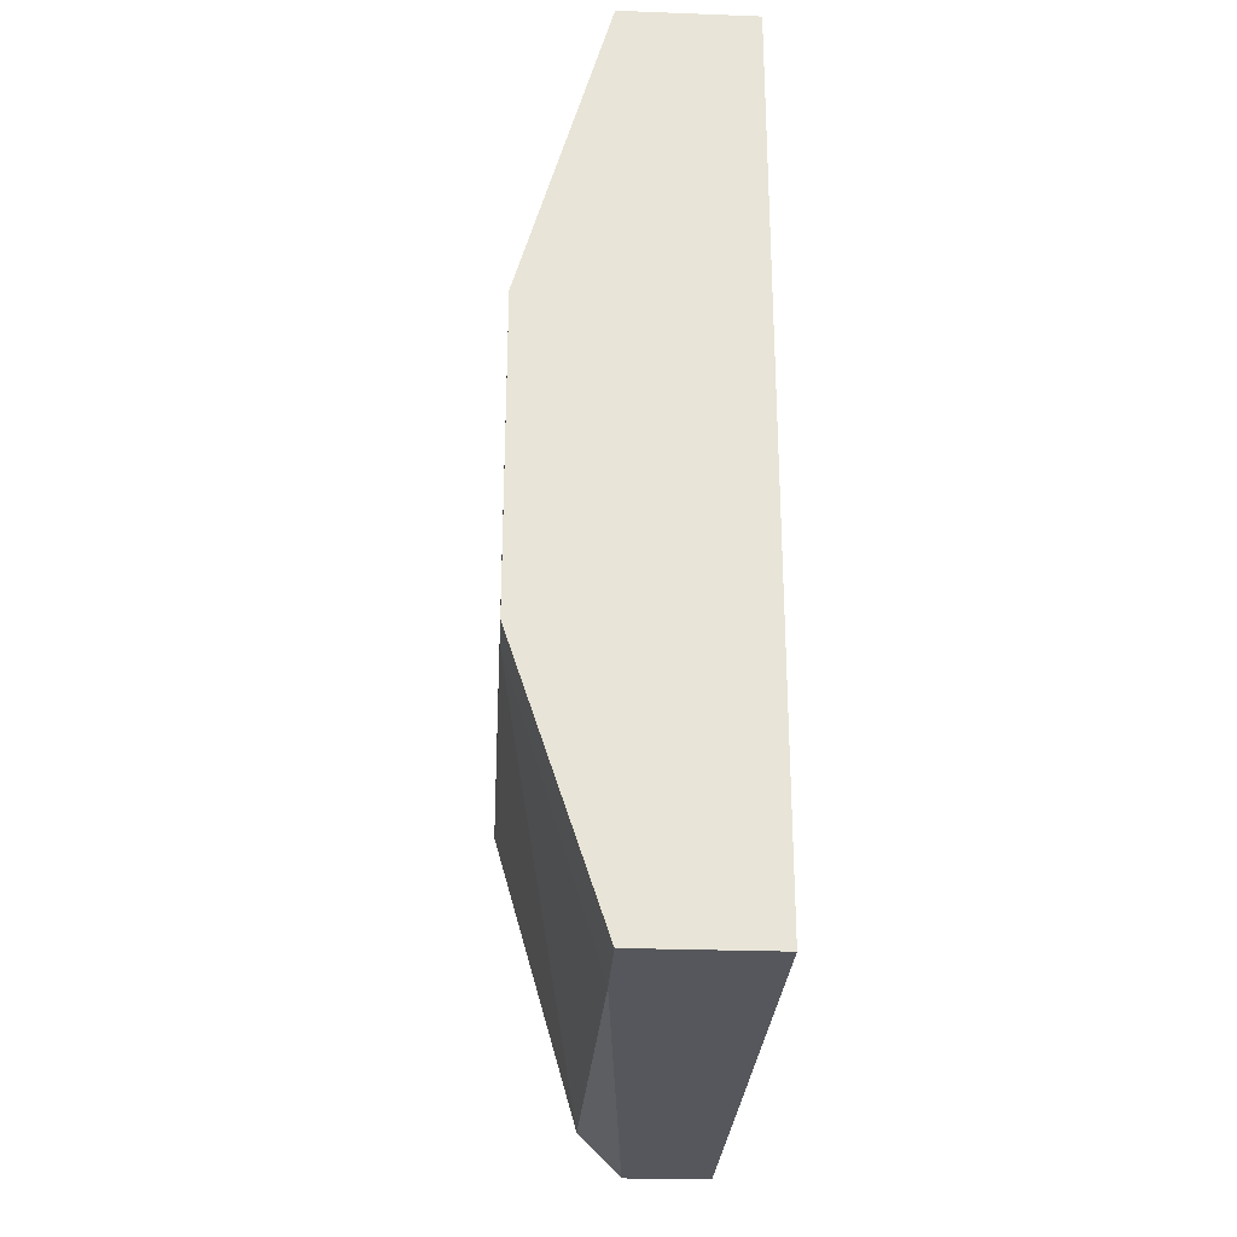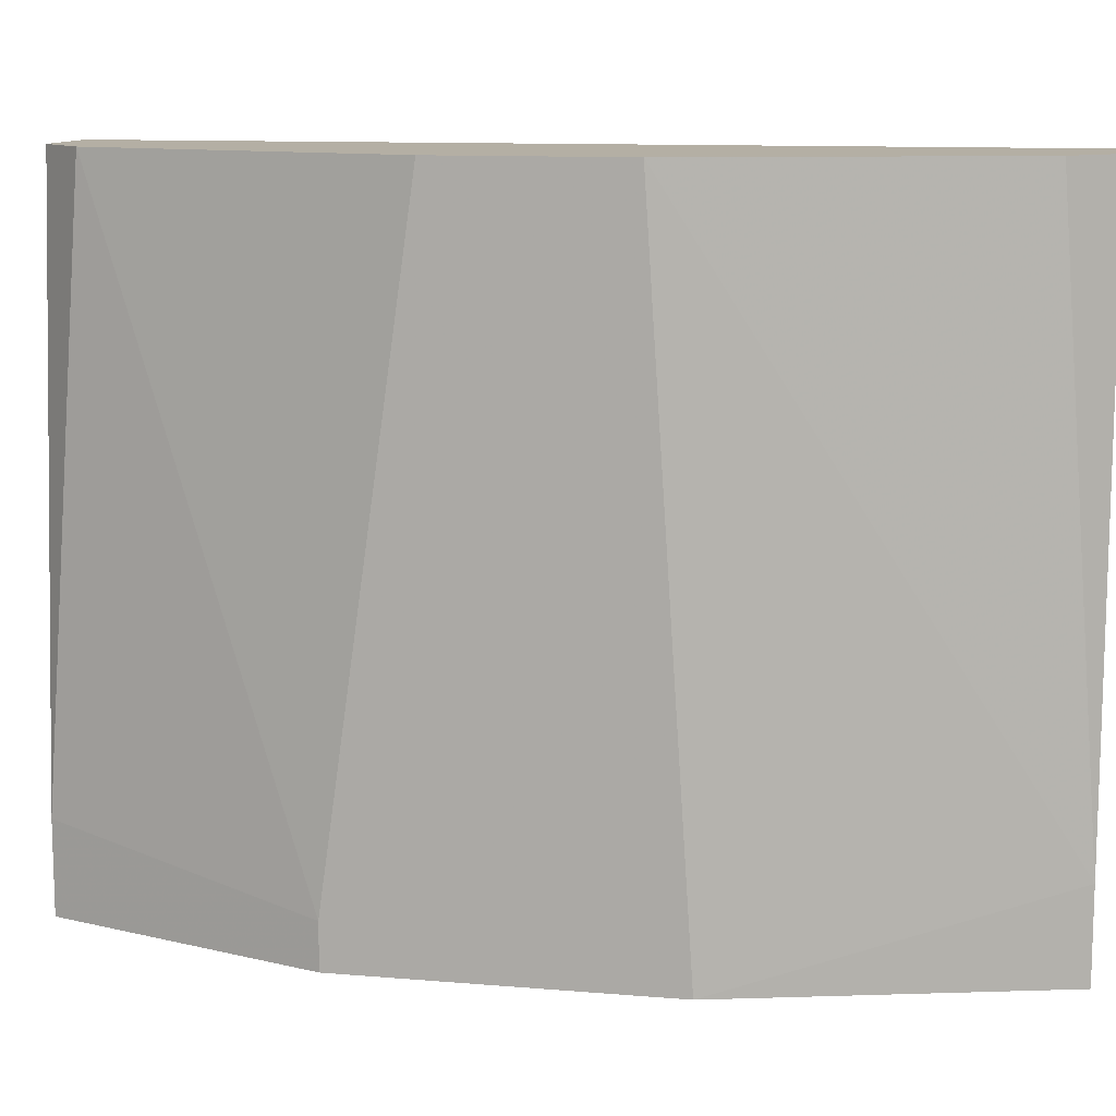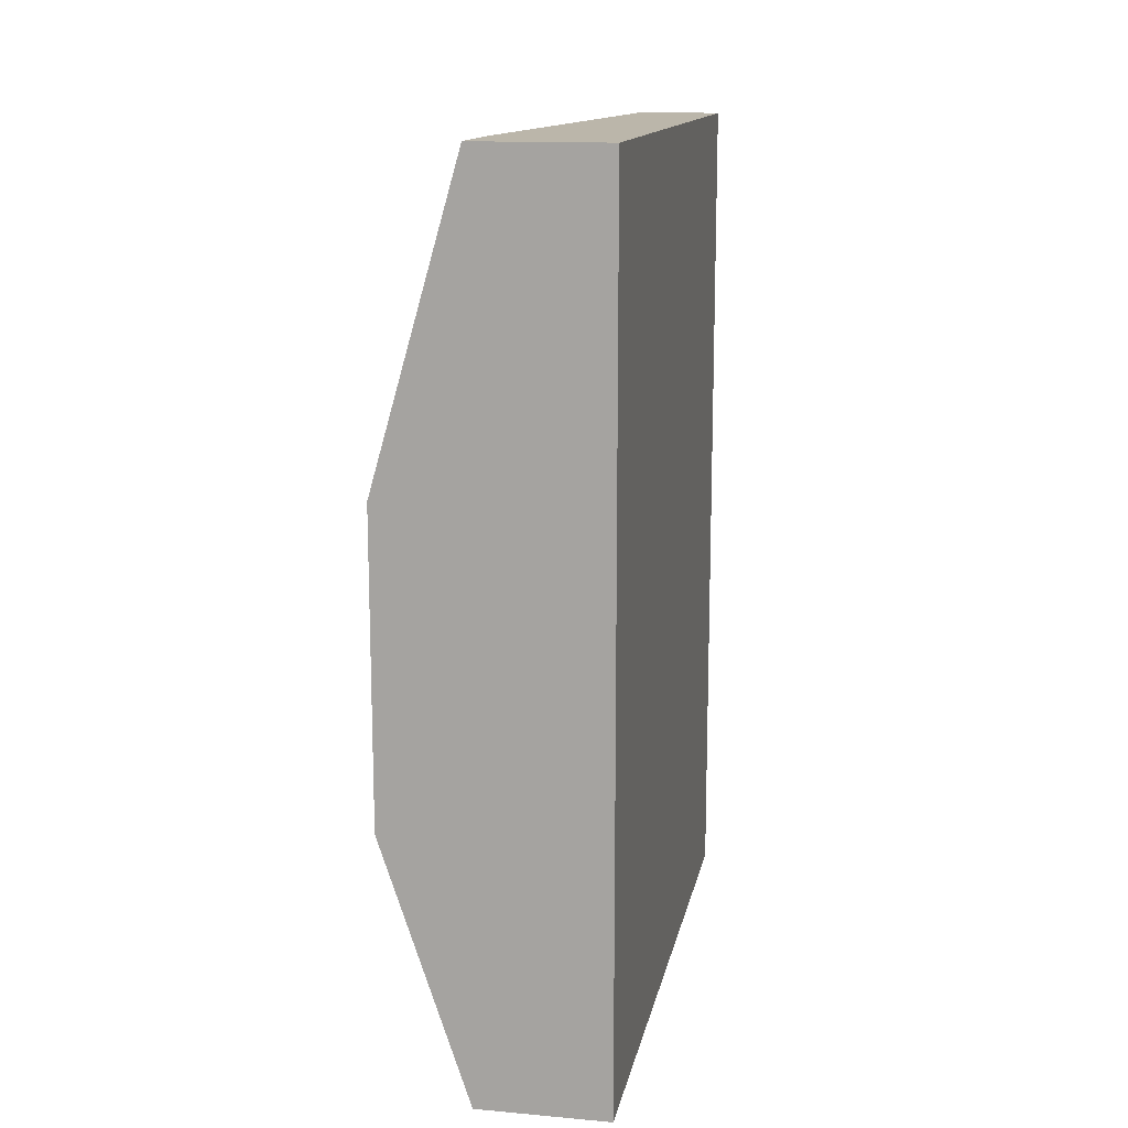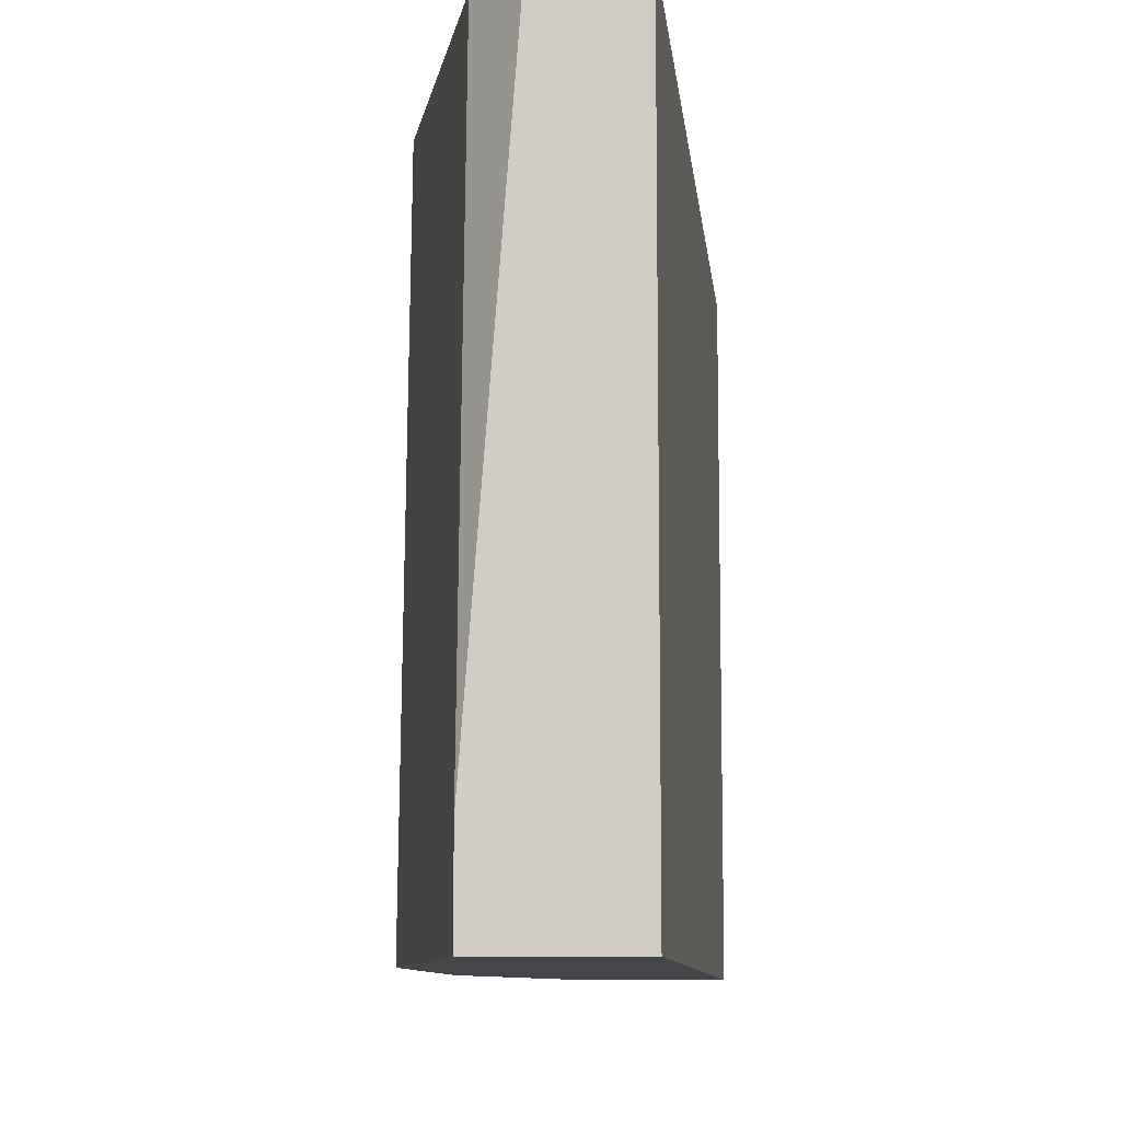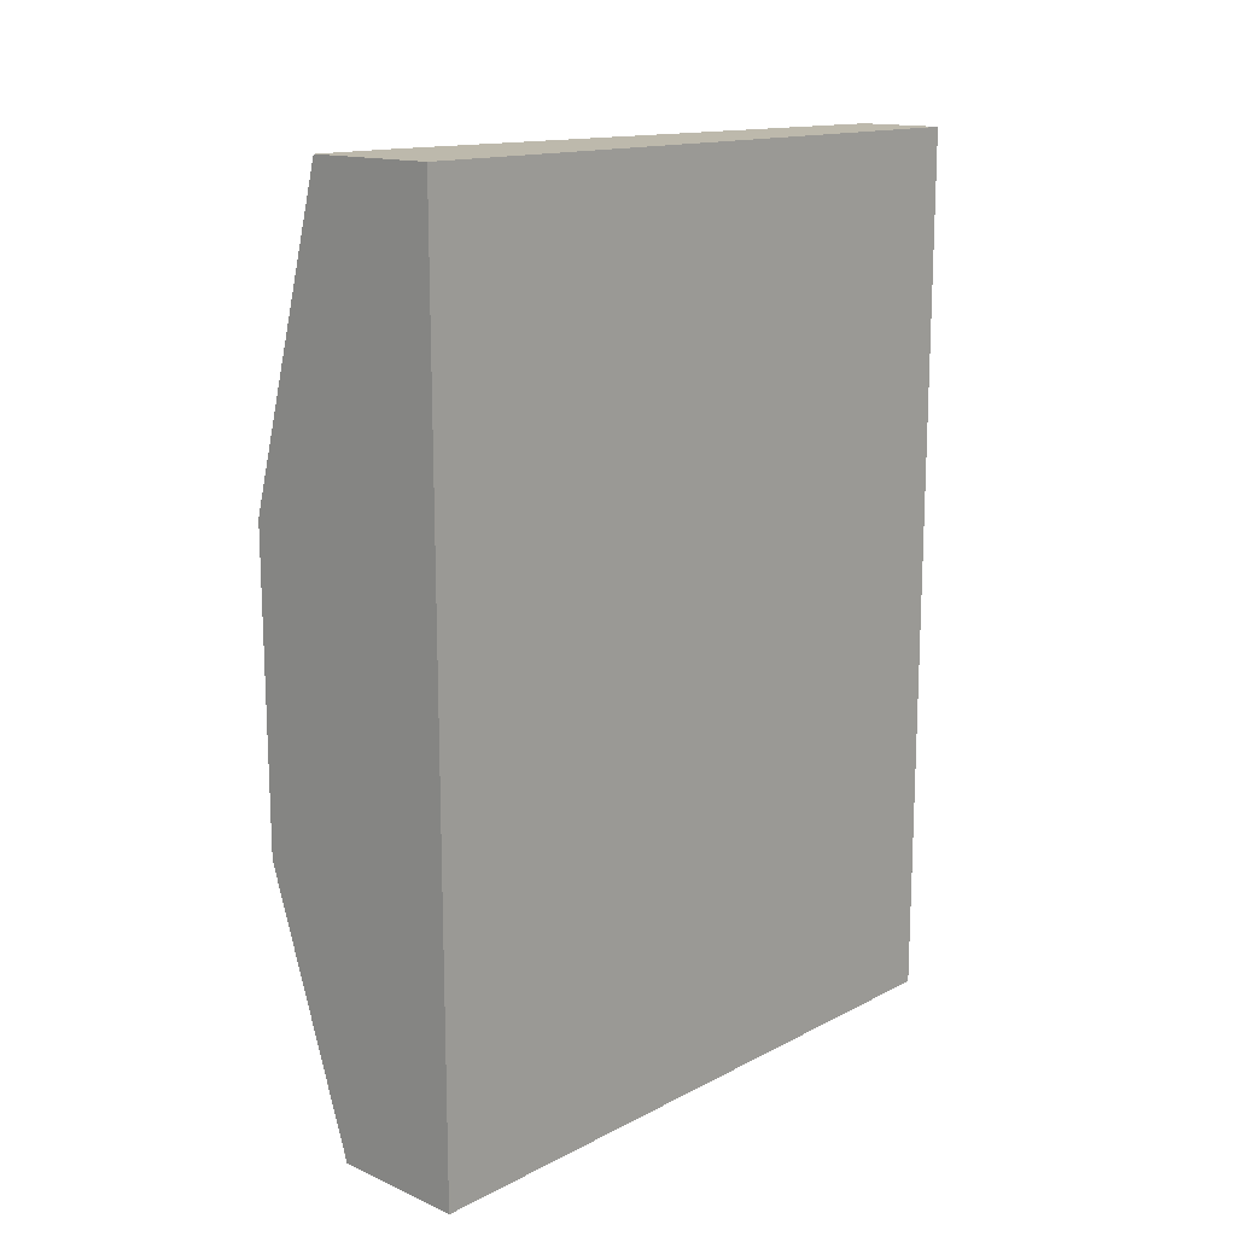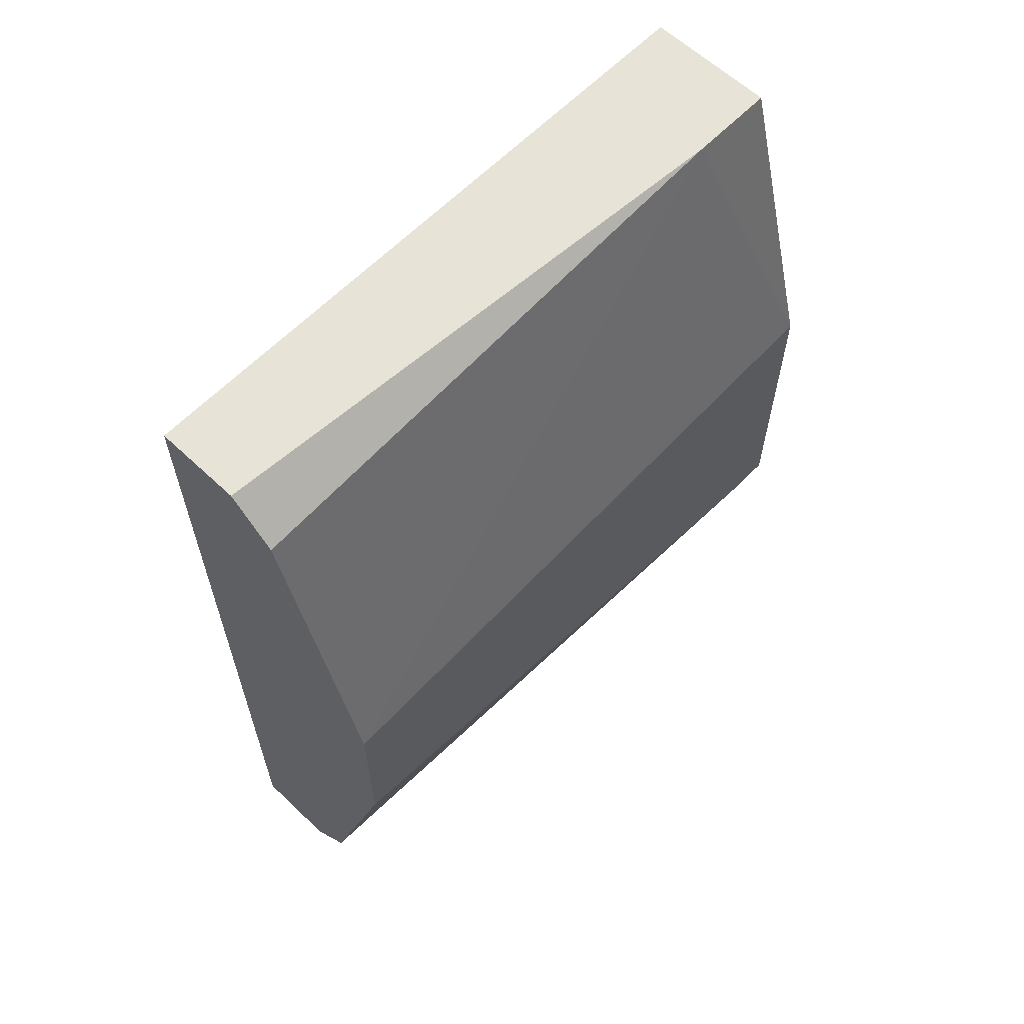
<metadata>
{"format":"obj","ext":"obj","renderer":"f3d","projection":"perspective","resolution":1024,"background":"white","views":[{"elev":-27.6,"azim":-3.3,"up":"+Z"},{"elev":11.3,"azim":-78.4,"up":"+Y"},{"elev":14.1,"azim":11.0,"up":"+Z"},{"elev":-9.9,"azim":6.0,"up":"+Y"},{"elev":15.0,"azim":42.8,"up":"+Z"},{"elev":61.5,"azim":-136.2,"up":"+Z"}]}
</metadata>
<code>
v -0.000473 -0.02077 -0.04815
v -0.000473 -0.02077 0.01222
v -0.000473 -0.06436 0.01557
v -0.000473 -0.06436 -0.0515
v -0.000473 -0.07108 0.01557
v -0.000473 -0.07108 -0.0515
v 0.009586 -0.02077 0.01557
v 0.009586 -0.02077 -0.0515
v 0.009586 -0.07108 0.01557
v 0.009586 -0.07108 -0.0515
v -0.007184 -0.02077 -0.01126
v -0.007184 -0.02077 -0.02466
v -0.007184 -0.06772 -0.03138
v -0.007184 -0.07108 -0.03138
v -0.007184 -0.07108 -0.007907
v 0.002877 -0.02077 0.01557
v 0.002877 -0.02077 -0.0515
f 13 1 4
f 6 10 9
f 10 6 8
f 9 10 8
f 6 9 15
f 2 8 12
f 8 2 7
f 9 8 7
f 15 9 5
f 9 7 5
f 12 8 1
f 6 15 14
f 15 12 14
f 2 12 11
f 12 15 11
f 8 6 17
f 1 8 17
f 7 2 16
f 5 7 16
f 5 16 3
f 15 5 3
f 2 11 3
f 11 15 3
f 16 2 3
f 12 1 13
f 14 12 13
f 6 14 13
f 17 6 4
f 1 17 4
f 6 13 4

</code>
